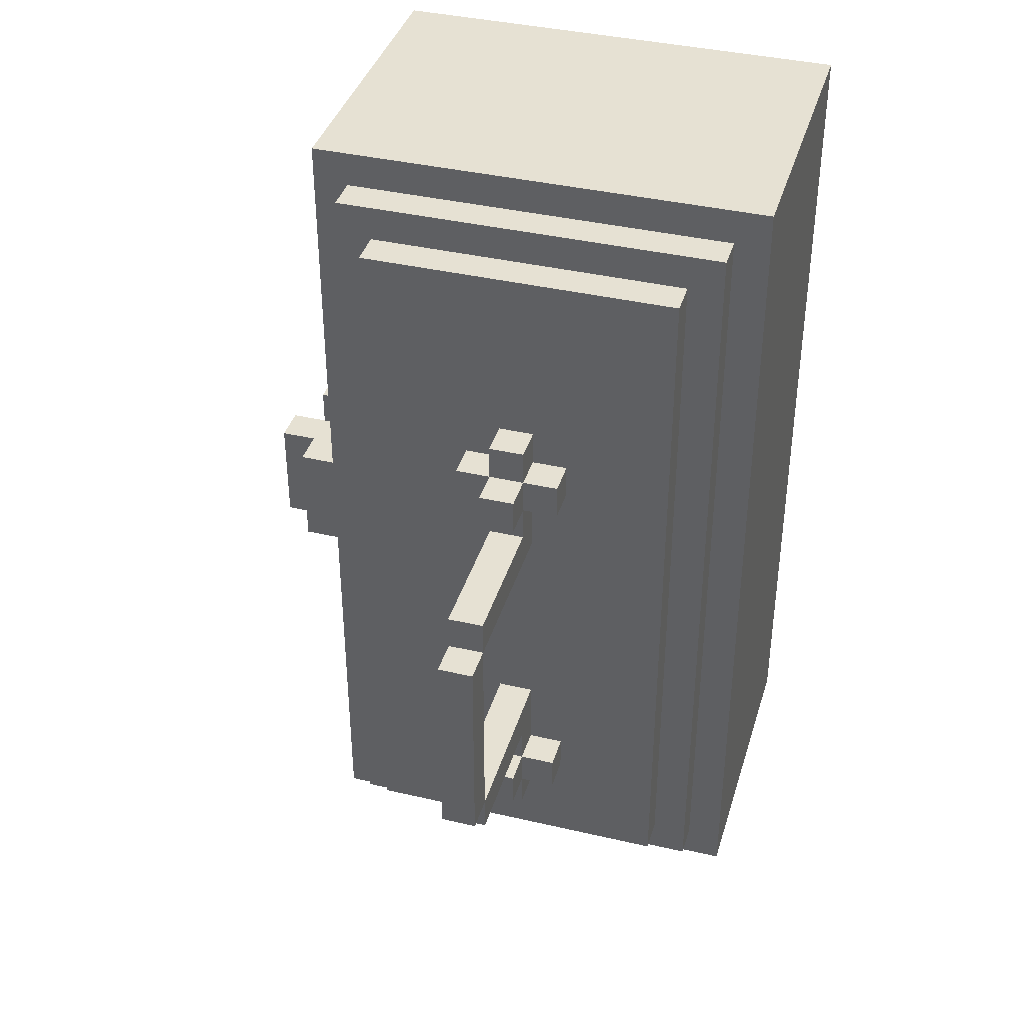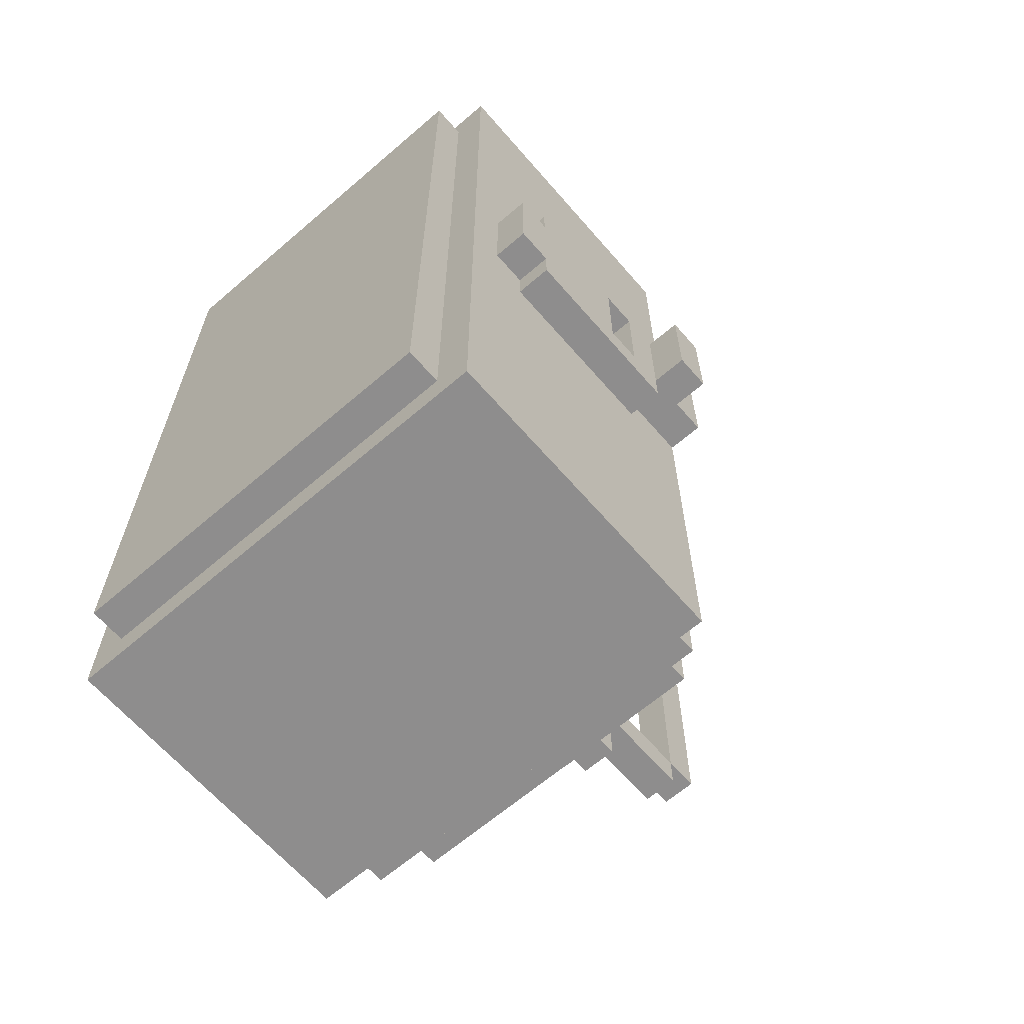
<metadata>
{"format":"obj","ext":"obj","renderer":"f3d","projection":"perspective","resolution":1024,"background":"white","views":[{"elev":38.9,"azim":-163.7,"up":"+Z"},{"elev":-64.7,"azim":40.9,"up":"+Z"}]}
</metadata>
<code>
o
v -0.7 0.1 1.1
v -0.7 0.1 -1.4
v -0.7 0.3 -0.1
v -0.7 0.3 -0.2
v -0.7 0.3 -0.7
v -0.7 0.3 -0.8
v -0.7 0.4 -0.1
v -0.7 0.4 -0.2
v -0.7 0.4 -0.7
v -0.7 0.4 -0.8
v -0.7 0.5 0.9
v -0.7 0.5 0.4
v -0.7 0.6 0.9
v -0.7 0.6 0.4
v -0.7 0.7 1.1
v -0.7 0.7 -1.4
v -0.7 0.8 1.1
v -0.7 0.8 -1.1
v -0.7 0.8 -1.2
v -0.7 0.8 -1.4
v -0.7 0.9 -1.2
v -0.7 0.9 -1.4
v -0.7 1 1.1
v -0.7 1 -1.1
v -0.7 1 -1.4
v -0.6 0 1
v -0.6 0 -1.3
v -0.6 0.1 1
v -0.6 0.1 -1.3
v -0.6 1 1
v -0.6 1 -1.1
v -0.6 1 -1.3
v -0.6 1.1 1
v -0.6 1.1 -1.3
v -0.5 1.1 0.9
v -0.5 1.1 -1.2
v -0.5 1.2 0.9
v -0.5 1.2 -1.2
v -0.2 1.2 0.3
v -0.2 1.2 0.2
v -0.2 1.2 -0.8
v -0.2 1.2 -0.9
v -0.2 1.3 0.3
v -0.2 1.3 0.2
v -0.2 1.3 -0.8
v -0.2 1.3 -0.9
v -0.1 1.2 0.4
v -0.1 1.2 0.3
v -0.1 1.2 0.2
v -0.1 1.2 0
v -0.1 1.2 -0.6
v -0.1 1.2 -0.8
v -0.1 1.2 -0.9
v -0.1 1.2 -1
v -0.1 1.3 0.4
v -0.1 1.3 0.3
v -0.1 1.3 0.2
v -0.1 1.3 0.1
v -0.1 1.3 -0.7
v -0.1 1.3 -0.8
v -0.1 1.3 -0.9
v -0.1 1.3 -1
v -0.1 1.4 0.3
v -0.1 1.4 0.2
v -0.1 1.4 -0.8
v -0.1 1.4 -0.9
v -0.1 1.7 0.1
v -0.1 1.7 0
v -0.1 1.7 -0.6
v -0.1 1.7 -0.7
v -0.1 1.8 0
v -0.1 1.8 -0.6
v 0 1.2 0.4
v 0 1.2 0.3
v 0 1.2 0.2
v 0 1.2 0
v 0 1.2 -0.6
v 0 1.2 -0.8
v 0 1.2 -0.9
v 0 1.2 -1
v 0 1.3 0.4
v 0 1.3 0.3
v 0 1.3 0.2
v 0 1.3 0.1
v 0 1.3 -0.7
v 0 1.3 -0.8
v 0 1.3 -0.9
v 0 1.3 -1
v 0 1.4 0.3
v 0 1.4 0.2
v 0 1.4 -0.8
v 0 1.4 -0.9
v 0 1.7 0.1
v 0 1.7 0
v 0 1.7 -0.6
v 0 1.7 -0.7
v 0 1.8 0
v 0 1.8 -0.6
v 0.1 1.2 0.3
v 0.1 1.2 0.2
v 0.1 1.2 -0.8
v 0.1 1.2 -0.9
v 0.1 1.3 0.3
v 0.1 1.3 0.2
v 0.1 1.3 -0.8
v 0.1 1.3 -0.9
v 0.4 1.1 0.9
v 0.4 1.1 -0.6
v 0.4 1.1 -0.7
v 0.4 1.1 -1.2
v 0.4 1.2 0.9
v 0.4 1.2 -1.2
v 0.5 0 1
v 0.5 0 -1.3
v 0.5 0.1 1
v 0.5 0.1 -0.6
v 0.5 0.1 -1.1
v 0.5 0.1 -1.3
v 0.5 1 1
v 0.5 1 0.9
v 0.5 1 0.8
v 0.5 1 -0.6
v 0.5 1 -0.7
v 0.5 1 -0.8
v 0.5 1 -0.9
v 0.5 1 -1.3
v 0.5 1.1 1
v 0.5 1.1 0.9
v 0.5 1.1 -0.6
v 0.5 1.1 -0.7
v 0.5 1.1 -1.3
v 0.6 0.1 1.1
v 0.6 0.1 -0.6
v 0.6 0.1 -1.1
v 0.6 0.1 -1.3
v 0.6 0.1 -1.4
v 0.6 0.2 0
v 0.6 0.2 -0.3
v 0.6 0.2 -0.6
v 0.6 0.2 -0.7
v 0.6 0.2 -0.8
v 0.6 0.2 -1.1
v 0.6 0.3 0.1
v 0.6 0.3 0
v 0.6 0.3 -0.3
v 0.6 0.3 -0.4
v 0.6 0.3 -0.7
v 0.6 0.3 -0.8
v 0.6 0.3 -0.9
v 0.6 0.3 -1.1
v 0.6 0.3 -1.3
v 0.6 0.4 -0.6
v 0.6 0.4 -0.7
v 0.6 0.4 -0.8
v 0.6 0.4 -0.9
v 0.6 0.4 -1
v 0.6 0.4 -1.2
v 0.6 0.4 -1.3
v 0.6 0.5 -0.6
v 0.6 0.5 -0.7
v 0.6 0.5 -0.9
v 0.6 0.6 0
v 0.6 0.6 -0.3
v 0.6 0.6 -0.7
v 0.6 0.6 -1
v 0.6 0.6 -1.1
v 0.6 0.6 -1.2
v 0.6 0.6 -1.3
v 0.6 0.6 -1.4
v 0.6 0.7 1.1
v 0.6 0.7 0.1
v 0.6 0.7 0
v 0.6 0.7 -0.3
v 0.6 0.7 -0.4
v 0.6 0.7 -1.4
v 0.6 0.8 1.1
v 0.6 0.8 0.9
v 0.6 0.8 0.8
v 0.6 0.8 0.1
v 0.6 0.8 0
v 0.6 0.8 -0.3
v 0.6 0.8 -0.4
v 0.6 0.8 -1.4
v 0.6 0.9 1.1
v 0.6 0.9 0.9
v 0.6 0.9 0
v 0.6 0.9 -0.3
v 0.6 0.9 -0.8
v 0.6 0.9 -0.9
v 0.6 1 1.1
v 0.6 1 0.8
v 0.6 1 0
v 0.6 1 -0.3
v 0.6 1 -0.8
v 0.6 1 -0.9
v 0.6 1 -1.4
v 0.7 0.2 0
v 0.7 0.2 -0.3
v 0.7 0.3 0.1
v 0.7 0.3 0
v 0.7 0.3 -0.3
v 0.7 0.3 -0.4
v 0.7 0.6 0
v 0.7 0.6 -0.3
v 0.7 0.7 0
v 0.7 0.7 -0.3
v 0.7 0.8 0.1
v 0.7 0.8 0
v 0.7 0.8 -0.3
v 0.7 0.8 -0.4
v 0.7 0.9 0
v 0.7 0.9 -0.3
v 0.7 1 0
v 0.7 1 -0.3
v 0.8 0.8 0
v 0.8 0.8 -0.3
v 0.8 0.9 0
v 0.8 0.9 -0.3
v -0.7 0.1 1.1
v -0.7 0.7 1.1
v -0.7 0.8 1.1
v -0.7 1 1.1
v 0.4 0.9 1.1
v 0.4 1 1.1
v 0.6 0.1 1.1
v 0.6 0.7 1.1
v 0.6 0.8 1.1
v 0.6 0.9 1.1
v 0.6 1 1.1
v -0.6 0 1
v -0.6 0.1 1
v -0.6 1 1
v -0.6 1.1 1
v 0.4 1 1
v 0.4 1.1 1
v 0.5 0 1
v 0.5 0.1 1
v 0.5 1 1
v 0.5 1.1 1
v -0.5 1.1 0.9
v -0.5 1.2 0.9
v 0.4 1.1 0.9
v 0.4 1.2 0.9
v -0.1 1.2 0.4
v -0.1 1.3 0.4
v 0 1.2 0.4
v 0 1.3 0.4
v -0.2 1.2 0.3
v -0.2 1.3 0.3
v -0.1 1.2 0.3
v -0.1 1.3 0.3
v -0.1 1.4 0.3
v 0 1.2 0.3
v 0 1.3 0.3
v 0 1.4 0.3
v 0.1 1.2 0.3
v 0.1 1.3 0.3
v -0.1 1.3 0.1
v -0.1 1.7 0.1
v 0 1.3 0.1
v 0 1.7 0.1
v 0.6 0.3 0.1
v 0.6 0.7 0.1
v 0.6 0.8 0.1
v 0.7 0.3 0.1
v 0.7 0.8 0.1
v -0.1 1.7 0
v -0.1 1.8 0
v 0 1.7 0
v 0 1.8 0
v 0.6 0.2 0
v 0.6 0.3 0
v 0.6 0.8 0
v 0.6 0.9 0
v 0.6 1 0
v 0.7 0.2 0
v 0.7 0.3 0
v 0.7 0.8 0
v 0.7 0.9 0
v 0.7 1 0
v 0.8 0.8 0
v 0.8 0.9 0
v 0.6 0.6 -0.3
v 0.6 0.7 -0.3
v 0.7 0.6 -0.3
v 0.7 0.7 -0.3
v -0.1 1.2 -0.6
v -0.1 1.7 -0.6
v 0 1.2 -0.6
v 0 1.7 -0.6
v -0.2 1.2 -0.8
v -0.2 1.3 -0.8
v -0.1 1.2 -0.8
v -0.1 1.3 -0.8
v -0.1 1.4 -0.8
v 0 1.2 -0.8
v 0 1.3 -0.8
v 0 1.4 -0.8
v 0.1 1.2 -0.8
v 0.1 1.3 -0.8
v -0.2 1.2 0.2
v -0.2 1.3 0.2
v -0.1 1.2 0.2
v -0.1 1.3 0.2
v -0.1 1.4 0.2
v 0 1.2 0.2
v 0 1.3 0.2
v 0 1.4 0.2
v 0.1 1.2 0.2
v 0.1 1.3 0.2
v -0.1 1.2 0
v -0.1 1.7 0
v 0 1.2 0
v 0 1.7 0
v 0.6 0.6 0
v 0.6 0.7 0
v 0.7 0.6 0
v 0.7 0.7 0
v 0.6 0.2 -0.3
v 0.6 0.3 -0.3
v 0.6 0.8 -0.3
v 0.6 0.9 -0.3
v 0.6 1 -0.3
v 0.7 0.2 -0.3
v 0.7 0.3 -0.3
v 0.7 0.8 -0.3
v 0.7 0.9 -0.3
v 0.7 1 -0.3
v 0.8 0.8 -0.3
v 0.8 0.9 -0.3
v 0.6 0.3 -0.4
v 0.6 0.7 -0.4
v 0.6 0.8 -0.4
v 0.7 0.3 -0.4
v 0.7 0.8 -0.4
v -0.1 1.7 -0.6
v -0.1 1.8 -0.6
v 0 1.7 -0.6
v 0 1.8 -0.6
v -0.1 1.3 -0.7
v -0.1 1.7 -0.7
v 0 1.3 -0.7
v 0 1.7 -0.7
v -0.2 1.2 -0.9
v -0.2 1.3 -0.9
v -0.1 1.2 -0.9
v -0.1 1.3 -0.9
v -0.1 1.4 -0.9
v 0 1.2 -0.9
v 0 1.3 -0.9
v 0 1.4 -0.9
v 0.1 1.2 -0.9
v 0.1 1.3 -0.9
v -0.1 1.2 -1
v -0.1 1.3 -1
v 0 1.2 -1
v 0 1.3 -1
v -0.5 1.1 -1.2
v -0.5 1.2 -1.2
v 0.4 1.1 -1.2
v 0.4 1.2 -1.2
v -0.6 0 -1.3
v -0.6 0.1 -1.3
v -0.6 1 -1.3
v -0.6 1.1 -1.3
v -0.5 1 -1.3
v 0.5 0 -1.3
v 0.5 0.1 -1.3
v 0.5 1 -1.3
v 0.5 1.1 -1.3
v -0.7 0.1 -1.4
v -0.7 0.7 -1.4
v -0.7 0.8 -1.4
v -0.7 0.9 -1.4
v -0.7 1 -1.4
v -0.5 0.9 -1.4
v -0.5 1 -1.4
v 0 0.4 -1.4
v 0 0.5 -1.4
v 0.1 0.5 -1.4
v 0.1 0.6 -1.4
v 0.2 0.4 -1.4
v 0.2 0.5 -1.4
v 0.3 0.5 -1.4
v 0.3 0.6 -1.4
v 0.5 0.1 -1.4
v 0.5 0.6 -1.4
v 0.6 0.1 -1.4
v 0.6 0.6 -1.4
v 0.6 0.7 -1.4
v 0.6 0.8 -1.4
v 0.6 1 -1.4
v -0.6 0 1
v 0.5 0 1
v -0.6 0 -1.3
v 0.5 0 -1.3
v -0.7 0.1 1.1
v 0.6 0.1 1.1
v -0.6 0.1 1
v 0.5 0.1 1
v 0.5 0.1 -0.6
v 0.6 0.1 -0.6
v 0.5 0.1 -1.1
v 0.6 0.1 -1.1
v -0.6 0.1 -1.3
v 0.5 0.1 -1.3
v 0.6 0.1 -1.3
v -0.7 0.1 -1.4
v 0.5 0.1 -1.4
v 0.6 0.1 -1.4
v 0.6 0.2 0
v 0.7 0.2 0
v 0.6 0.2 -0.3
v 0.7 0.2 -0.3
v 0.6 0.3 0.1
v 0.7 0.3 0.1
v 0.6 0.3 0
v 0.7 0.3 0
v 0.6 0.3 -0.3
v 0.7 0.3 -0.3
v 0.6 0.3 -0.4
v 0.7 0.3 -0.4
v 0.6 0.7 0
v 0.7 0.7 0
v 0.6 0.7 -0.3
v 0.7 0.7 -0.3
v 0.7 0.8 0
v 0.8 0.8 0
v 0.7 0.8 -0.3
v 0.8 0.8 -0.3
v -0.1 1.7 0
v 0 1.7 0
v -0.1 1.7 -0.6
v 0 1.7 -0.6
v 0.6 0.6 0
v 0.7 0.6 0
v 0.6 0.6 -0.3
v 0.7 0.6 -0.3
v 0.6 0.8 0.1
v 0.7 0.8 0.1
v 0.6 0.8 0
v 0.7 0.8 0
v 0.6 0.8 -0.3
v 0.7 0.8 -0.3
v 0.6 0.8 -0.4
v 0.7 0.8 -0.4
v 0.7 0.9 0
v 0.8 0.9 0
v 0.7 0.9 -0.3
v 0.8 0.9 -0.3
v -0.7 1 1.1
v 0.4 1 1.1
v 0.6 1 1.1
v -0.6 1 1
v 0.4 1 1
v 0.5 1 1
v 0.5 1 0.9
v 0.5 1 0.8
v 0.6 1 0.8
v 0.6 1 0
v 0.7 1 0
v 0.6 1 -0.3
v 0.7 1 -0.3
v 0.5 1 -0.6
v 0.5 1 -0.7
v 0.5 1 -0.8
v 0.6 1 -0.8
v 0.5 1 -0.9
v 0.6 1 -0.9
v -0.7 1 -1.1
v -0.6 1 -1.1
v -0.6 1 -1.3
v -0.5 1 -1.3
v 0.5 1 -1.3
v -0.7 1 -1.4
v -0.5 1 -1.4
v 0.6 1 -1.4
v -0.6 1.1 1
v 0.4 1.1 1
v 0.5 1.1 1
v -0.5 1.1 0.9
v 0.4 1.1 0.9
v 0.5 1.1 0.9
v 0.4 1.1 -0.6
v 0.5 1.1 -0.6
v 0.4 1.1 -0.7
v 0.5 1.1 -0.7
v -0.5 1.1 -1.2
v 0.4 1.1 -1.2
v -0.6 1.1 -1.3
v 0.5 1.1 -1.3
v -0.5 1.2 0.9
v 0.4 1.2 0.9
v -0.3 1.2 0.8
v -0.2 1.2 0.8
v -0.3 1.2 0.7
v -0.2 1.2 0.7
v 0 1.2 0.7
v -0.2 1.2 0.6
v 0 1.2 0.6
v -0.1 1.2 0.4
v 0 1.2 0.4
v 0.2 1.2 0.4
v 0.3 1.2 0.4
v -0.2 1.2 0.3
v -0.1 1.2 0.3
v 0 1.2 0.3
v 0.1 1.2 0.3
v 0.2 1.2 0.3
v 0.3 1.2 0.3
v -0.2 1.2 0.2
v -0.1 1.2 0.2
v 0 1.2 0.2
v 0.1 1.2 0.2
v -0.3 1.2 0.1
v -0.2 1.2 0.1
v -0.1 1.2 0
v 0 1.2 0
v -0.3 1.2 -0.3
v -0.2 1.2 -0.3
v -0.1 1.2 -0.6
v 0 1.2 -0.6
v -0.2 1.2 -0.8
v -0.1 1.2 -0.8
v 0 1.2 -0.8
v 0.1 1.2 -0.8
v -0.2 1.2 -0.9
v -0.1 1.2 -0.9
v 0 1.2 -0.9
v 0.1 1.2 -0.9
v -0.1 1.2 -1
v 0 1.2 -1
v -0.5 1.2 -1.2
v 0.4 1.2 -1.2
v -0.1 1.3 0.4
v 0 1.3 0.4
v -0.2 1.3 0.3
v -0.1 1.3 0.3
v 0 1.3 0.3
v 0.1 1.3 0.3
v -0.2 1.3 0.2
v -0.1 1.3 0.2
v 0 1.3 0.2
v 0.1 1.3 0.2
v -0.1 1.3 0.1
v 0 1.3 0.1
v -0.1 1.3 -0.7
v 0 1.3 -0.7
v -0.2 1.3 -0.8
v -0.1 1.3 -0.8
v 0 1.3 -0.8
v 0.1 1.3 -0.8
v -0.2 1.3 -0.9
v -0.1 1.3 -0.9
v 0 1.3 -0.9
v 0.1 1.3 -0.9
v -0.1 1.3 -1
v 0 1.3 -1
v -0.1 1.4 0.3
v 0 1.4 0.3
v -0.1 1.4 0.2
v 0 1.4 0.2
v -0.1 1.4 -0.8
v 0 1.4 -0.8
v -0.1 1.4 -0.9
v 0 1.4 -0.9
v -0.1 1.7 0.1
v 0 1.7 0.1
v -0.1 1.7 0
v 0 1.7 0
v -0.1 1.7 -0.6
v 0 1.7 -0.6
v -0.1 1.7 -0.7
v 0 1.7 -0.7
v -0.1 1.8 0
v 0 1.8 0
v -0.1 1.8 -0.6
v 0 1.8 -0.6
f 3 2 1
f 4 2 3
f 5 2 4
f 6 2 5
f 7 3 1
f 7 4 3
f 8 5 4
f 8 4 7
f 9 6 5
f 9 5 8
f 10 2 6
f 10 6 9
f 11 9 8
f 11 8 7
f 11 10 9
f 11 7 1
f 12 10 11
f 13 11 1
f 13 12 11
f 14 10 12
f 14 12 13
f 15 13 1
f 15 14 13
f 16 2 10
f 16 14 15
f 16 10 14
f 17 16 15
f 18 16 17
f 19 16 18
f 20 16 19
f 21 19 18
f 21 20 19
f 22 20 21
f 23 18 17
f 24 21 18
f 24 18 23
f 24 22 21
f 25 22 24
f 28 27 26
f 29 27 28
f 33 31 30
f 33 32 31
f 34 32 33
f 37 36 35
f 38 36 37
f 43 40 39
f 44 40 43
f 45 42 41
f 46 42 45
f 55 48 47
f 56 48 55
f 57 50 49
f 58 50 57
f 59 52 51
f 60 52 59
f 61 54 53
f 62 54 61
f 63 57 56
f 64 57 63
f 65 61 60
f 66 61 65
f 67 50 58
f 68 50 67
f 69 59 51
f 70 59 69
f 71 69 68
f 72 69 71
f 73 74 81
f 81 74 82
f 75 76 83
f 83 76 84
f 77 78 85
f 85 78 86
f 79 80 87
f 87 80 88
f 82 83 89
f 89 83 90
f 86 87 91
f 91 87 92
f 84 76 93
f 93 76 94
f 77 85 95
f 95 85 96
f 94 95 97
f 97 95 98
f 99 100 103
f 103 100 104
f 101 102 105
f 105 102 106
f 107 108 111
f 109 110 111
f 108 109 111
f 111 110 112
f 113 114 115
f 115 114 116
f 116 114 117
f 117 114 118
f 119 120 127
f 120 121 128
f 127 120 128
f 121 122 128
f 122 123 129
f 128 122 129
f 125 126 130
f 129 123 130
f 124 125 130
f 123 124 130
f 130 126 131
f 132 133 137
f 137 133 138
f 133 134 139
f 138 133 139
f 139 134 140
f 140 134 141
f 134 135 142
f 141 134 142
f 132 137 143
f 143 137 144
f 138 139 145
f 139 140 145
f 145 140 146
f 140 141 147
f 146 140 147
f 141 142 148
f 147 141 148
f 148 142 149
f 142 135 150
f 149 142 150
f 135 136 151
f 150 135 151
f 146 147 152
f 147 148 152
f 152 148 153
f 148 149 154
f 153 148 154
f 149 150 155
f 154 149 155
f 155 150 156
f 150 151 157
f 151 136 158
f 157 151 158
f 152 153 159
f 146 152 159
f 153 154 160
f 159 153 160
f 154 155 160
f 155 156 161
f 160 155 161
f 159 160 164
f 160 161 164
f 156 150 165
f 164 161 165
f 161 156 165
f 150 157 166
f 165 150 166
f 157 158 167
f 166 157 167
f 158 136 168
f 167 158 168
f 168 136 169
f 132 143 170
f 170 143 171
f 162 163 172
f 172 163 173
f 146 159 174
f 166 167 174
f 164 165 174
f 159 164 174
f 168 169 174
f 167 168 174
f 165 166 174
f 174 169 175
f 170 171 176
f 176 171 177
f 177 171 178
f 178 171 179
f 174 175 182
f 182 175 183
f 176 177 184
f 177 178 185
f 184 177 185
f 179 180 186
f 178 179 186
f 181 182 187
f 182 183 187
f 187 183 188
f 188 183 189
f 184 185 190
f 185 178 191
f 190 185 191
f 178 186 191
f 191 186 192
f 187 188 193
f 188 189 194
f 193 188 194
f 189 183 195
f 194 189 195
f 195 183 196
f 197 198 200
f 200 198 201
f 199 200 203
f 200 201 203
f 201 202 204
f 203 201 204
f 199 203 205
f 204 202 206
f 199 205 207
f 205 206 208
f 207 205 208
f 206 202 209
f 208 206 209
f 209 202 210
f 211 212 213
f 213 212 214
f 215 216 217
f 217 216 218
f 223 222 221
f 224 222 223
f 225 220 219
f 226 221 220
f 226 220 225
f 227 223 221
f 227 221 226
f 228 224 223
f 228 223 227
f 229 224 228
f 234 233 232
f 235 233 234
f 236 231 230
f 237 231 236
f 238 235 234
f 239 235 238
f 242 241 240
f 243 241 242
f 246 245 244
f 247 245 246
f 250 249 248
f 251 249 250
f 254 252 251
f 255 252 254
f 256 254 253
f 257 254 256
f 260 259 258
f 261 259 260
f 265 263 262
f 265 264 263
f 266 264 265
f 269 268 267
f 270 268 269
f 276 272 271
f 277 272 276
f 278 274 273
f 279 275 274
f 279 274 278
f 280 275 279
f 281 279 278
f 282 279 281
f 285 284 283
f 286 284 285
f 289 288 287
f 290 288 289
f 293 292 291
f 294 292 293
f 297 295 294
f 298 295 297
f 299 297 296
f 300 297 299
f 301 302 303
f 303 302 304
f 304 305 307
f 307 305 308
f 306 307 309
f 309 307 310
f 311 312 313
f 313 312 314
f 315 316 317
f 317 316 318
f 319 320 324
f 324 320 325
f 321 322 326
f 322 323 327
f 326 322 327
f 327 323 328
f 326 327 329
f 329 327 330
f 331 332 334
f 332 333 334
f 334 333 335
f 336 337 338
f 338 337 339
f 340 341 342
f 342 341 343
f 344 345 346
f 346 345 347
f 347 348 350
f 350 348 351
f 349 350 352
f 352 350 353
f 354 355 356
f 356 355 357
f 358 359 360
f 360 359 361
f 364 365 366
f 362 363 367
f 367 363 368
f 366 365 369
f 369 365 370
f 373 374 376
f 374 375 376
f 376 375 377
f 371 372 378
f 378 372 379
f 378 379 380
f 379 372 380
f 380 372 381
f 371 378 382
f 378 380 382
f 380 381 382
f 382 381 383
f 382 383 384
f 383 381 384
f 381 372 385
f 384 381 385
f 382 384 386
f 371 382 386
f 384 385 386
f 385 372 387
f 386 385 387
f 386 387 388
f 387 372 389
f 388 387 389
f 372 373 390
f 389 372 390
f 373 376 391
f 390 373 391
f 376 377 391
f 391 377 392
f 395 394 393
f 396 394 395
f 399 398 397
f 400 398 399
f 401 398 400
f 402 398 401
f 403 402 401
f 404 402 403
f 405 399 397
f 406 404 403
f 407 404 406
f 408 405 397
f 408 406 405
f 409 407 406
f 409 406 408
f 410 407 409
f 413 412 411
f 414 412 413
f 417 416 415
f 418 416 417
f 421 420 419
f 422 420 421
f 425 424 423
f 426 424 425
f 429 428 427
f 430 428 429
f 433 432 431
f 434 432 433
f 435 436 437
f 437 436 438
f 439 440 441
f 441 440 442
f 443 444 445
f 445 444 446
f 447 448 449
f 449 448 450
f 451 452 454
f 452 453 455
f 454 452 455
f 455 453 456
f 456 453 457
f 457 453 458
f 458 453 459
f 458 459 460
f 458 460 462
f 460 461 462
f 462 461 463
f 458 462 464
f 464 462 465
f 465 462 466
f 466 462 467
f 466 467 468
f 468 467 469
f 451 454 470
f 470 454 471
f 470 471 472
f 468 469 474
f 472 473 475
f 470 472 475
f 473 474 476
f 475 473 476
f 474 469 477
f 476 474 477
f 478 479 481
f 479 480 482
f 481 479 482
f 482 480 483
f 482 483 484
f 484 483 485
f 484 485 486
f 486 485 487
f 478 481 488
f 486 487 489
f 478 488 490
f 488 489 490
f 489 487 491
f 490 489 491
f 492 493 494
f 494 493 495
f 492 494 496
f 494 495 496
f 495 493 497
f 496 495 497
f 497 493 498
f 496 497 499
f 497 498 499
f 498 493 500
f 499 498 500
f 499 500 501
f 500 493 502
f 501 500 502
f 502 493 503
f 503 493 504
f 496 499 505
f 499 501 505
f 505 501 506
f 502 503 507
f 507 503 508
f 503 504 509
f 508 503 509
f 504 493 510
f 509 504 510
f 496 505 511
f 508 509 514
f 509 510 514
f 492 496 515
f 511 512 515
f 496 511 515
f 515 512 516
f 516 512 517
f 513 514 518
f 492 515 519
f 515 516 519
f 516 517 520
f 519 516 520
f 517 518 520
f 519 520 521
f 520 518 521
f 518 514 522
f 521 518 522
f 519 521 523
f 523 521 524
f 522 514 525
f 514 510 526
f 525 514 526
f 519 523 527
f 526 510 530
f 527 528 531
f 529 530 532
f 492 519 533
f 531 532 533
f 527 531 533
f 519 527 533
f 532 530 534
f 533 532 534
f 510 493 534
f 530 510 534
f 535 536 538
f 538 536 539
f 537 538 541
f 541 538 542
f 539 540 543
f 543 540 544
f 542 543 545
f 545 543 546
f 547 548 550
f 550 548 551
f 549 550 553
f 553 550 554
f 551 552 555
f 555 552 556
f 554 555 557
f 557 555 558
f 559 560 561
f 561 560 562
f 563 564 565
f 565 564 566
f 567 568 569
f 569 568 570
f 571 572 573
f 573 572 574
f 575 576 577
f 577 576 578

</code>
